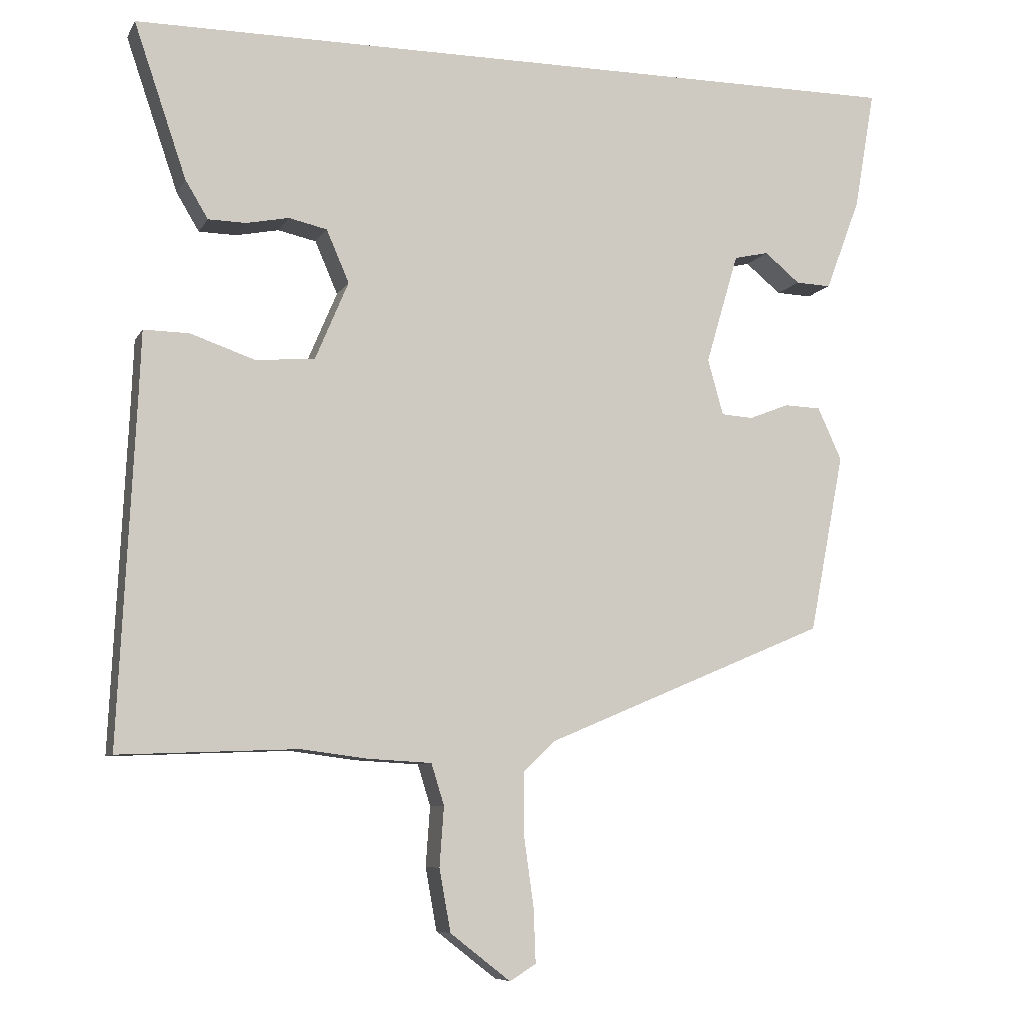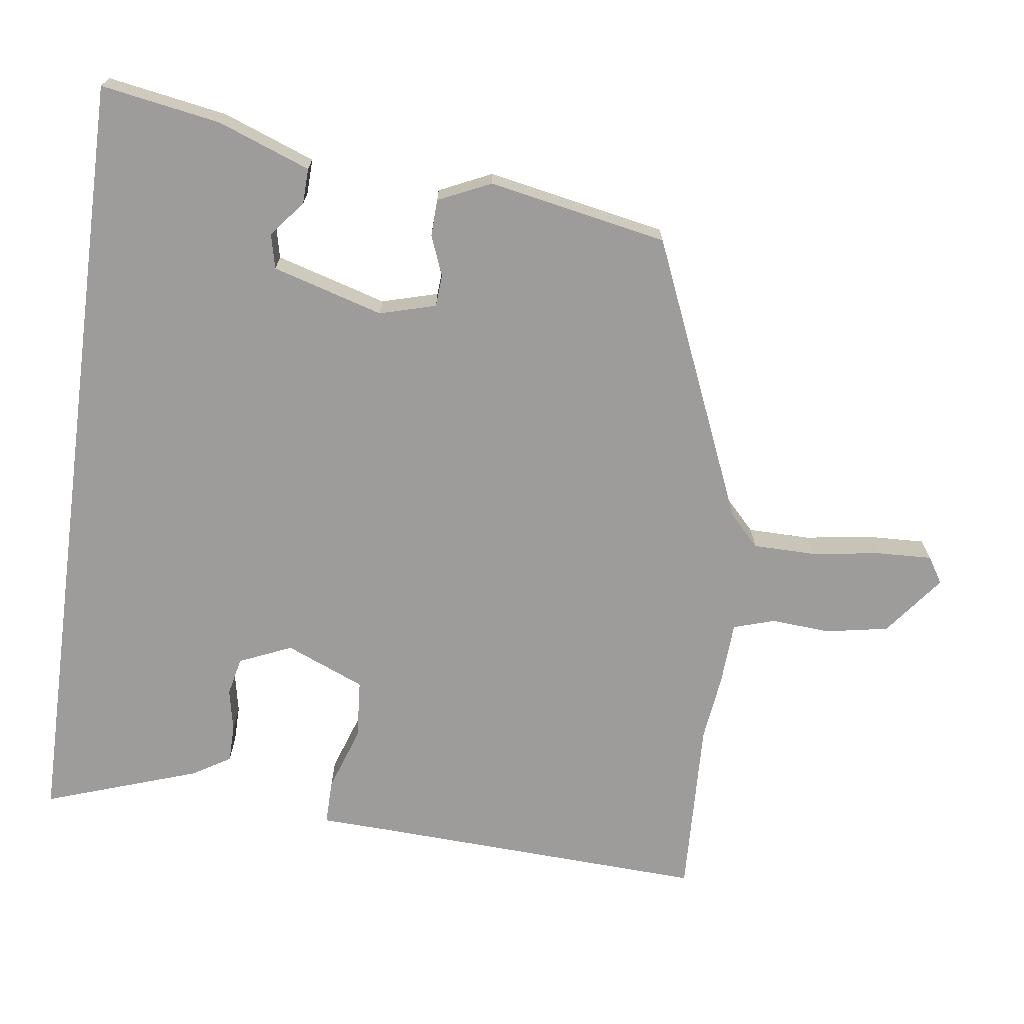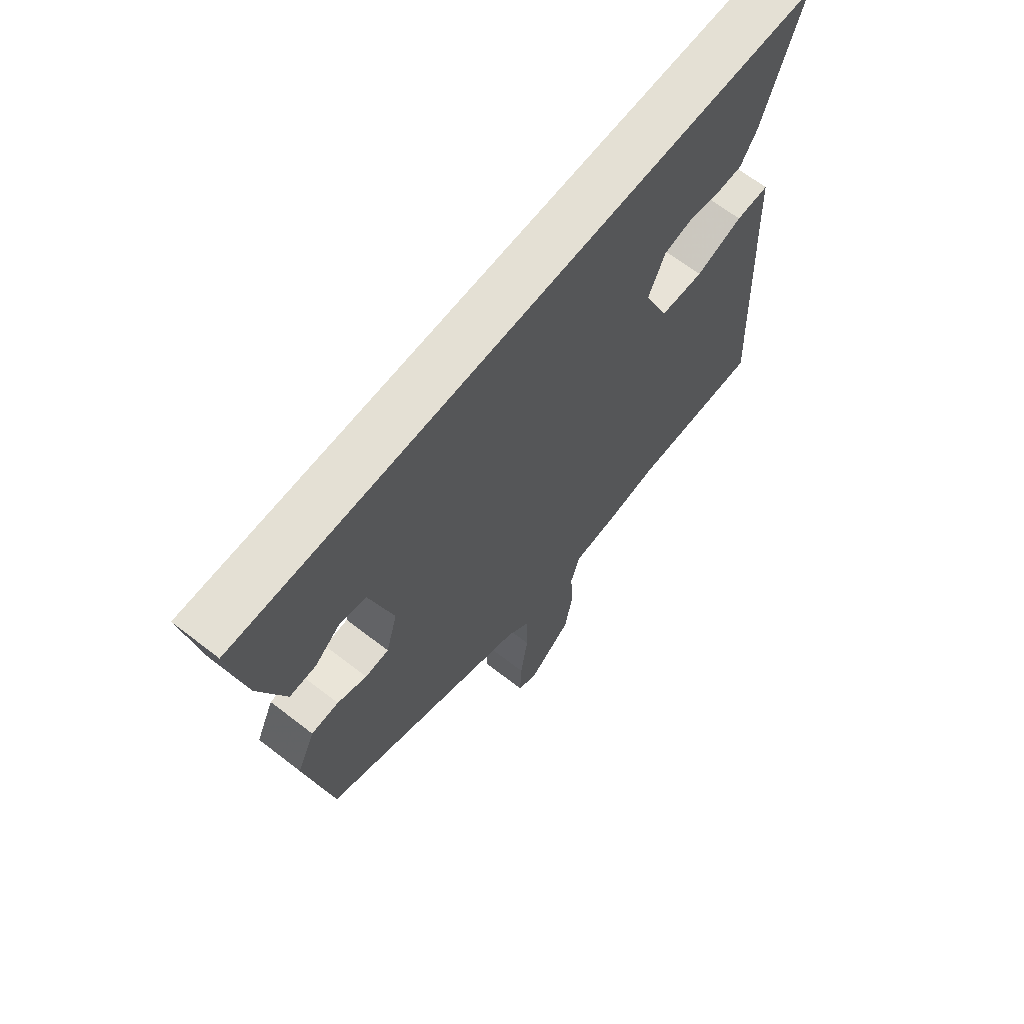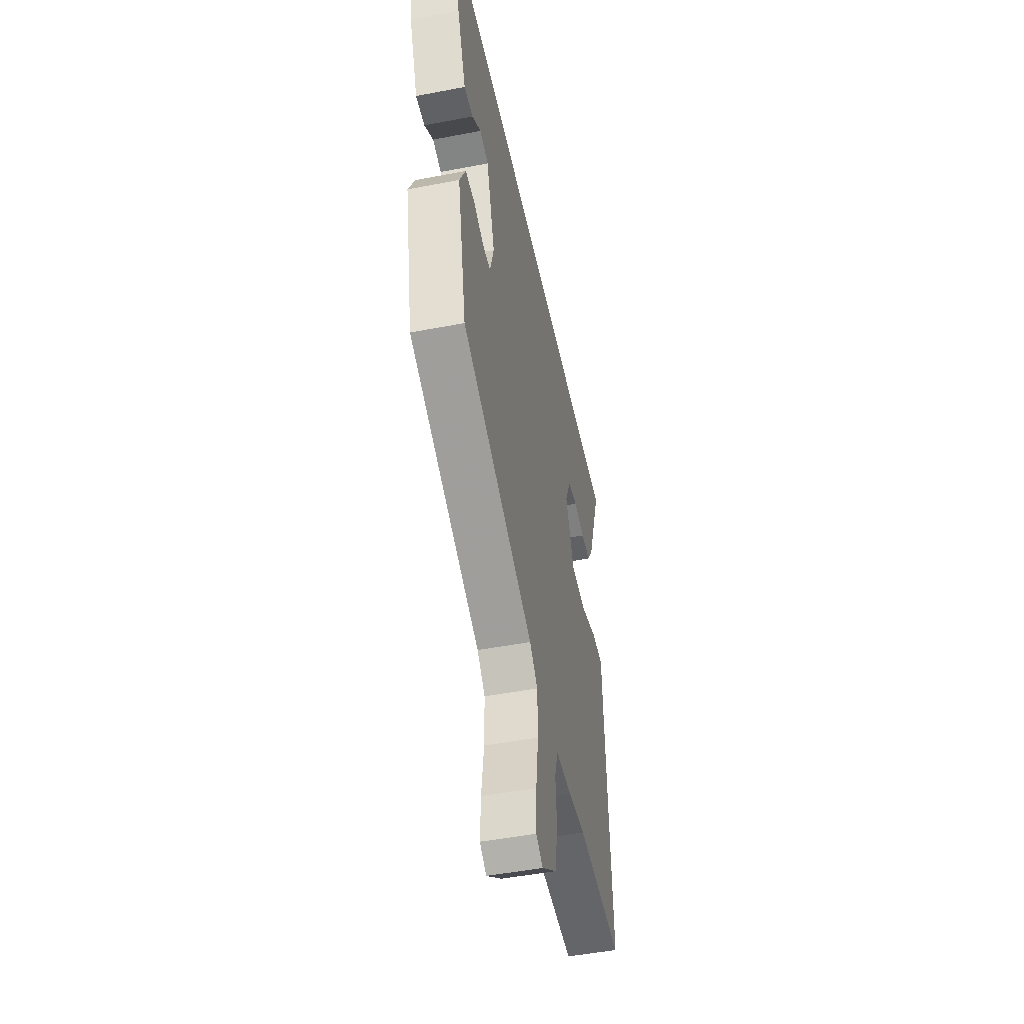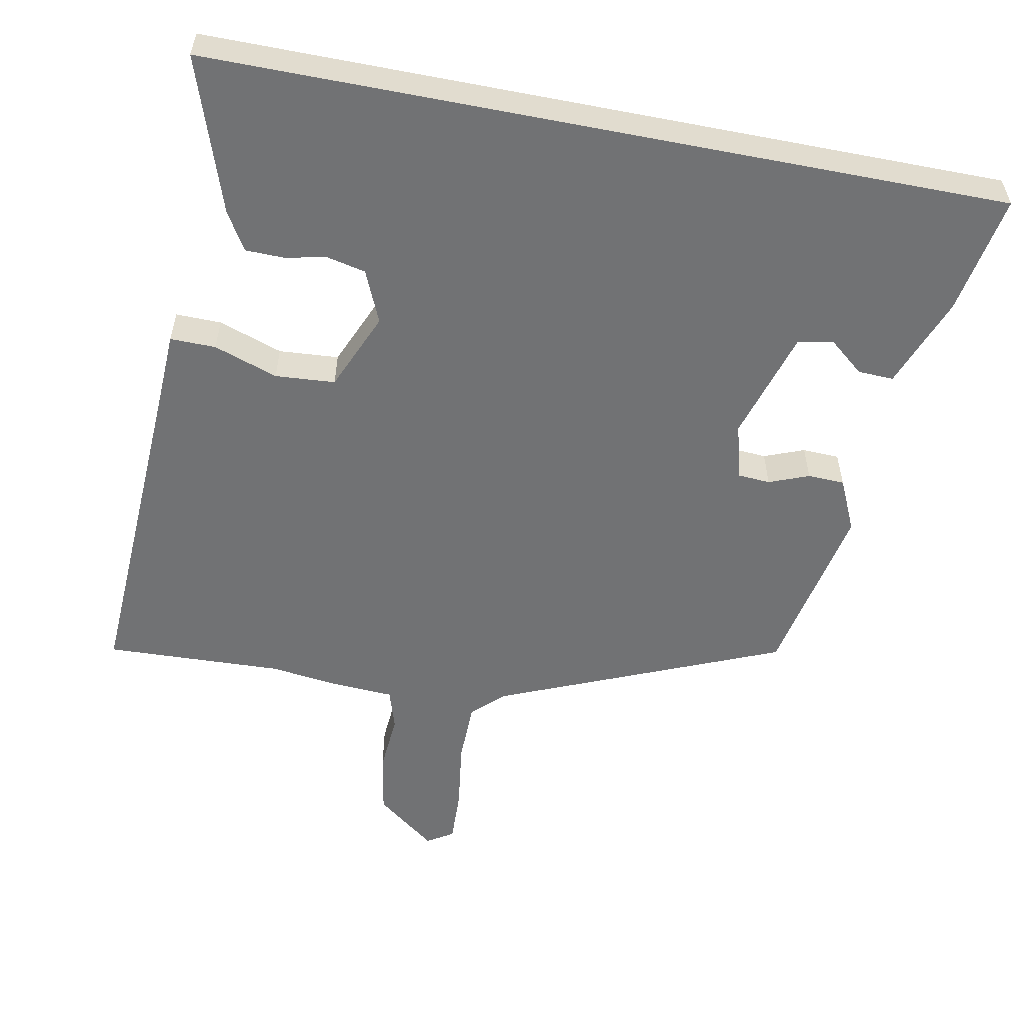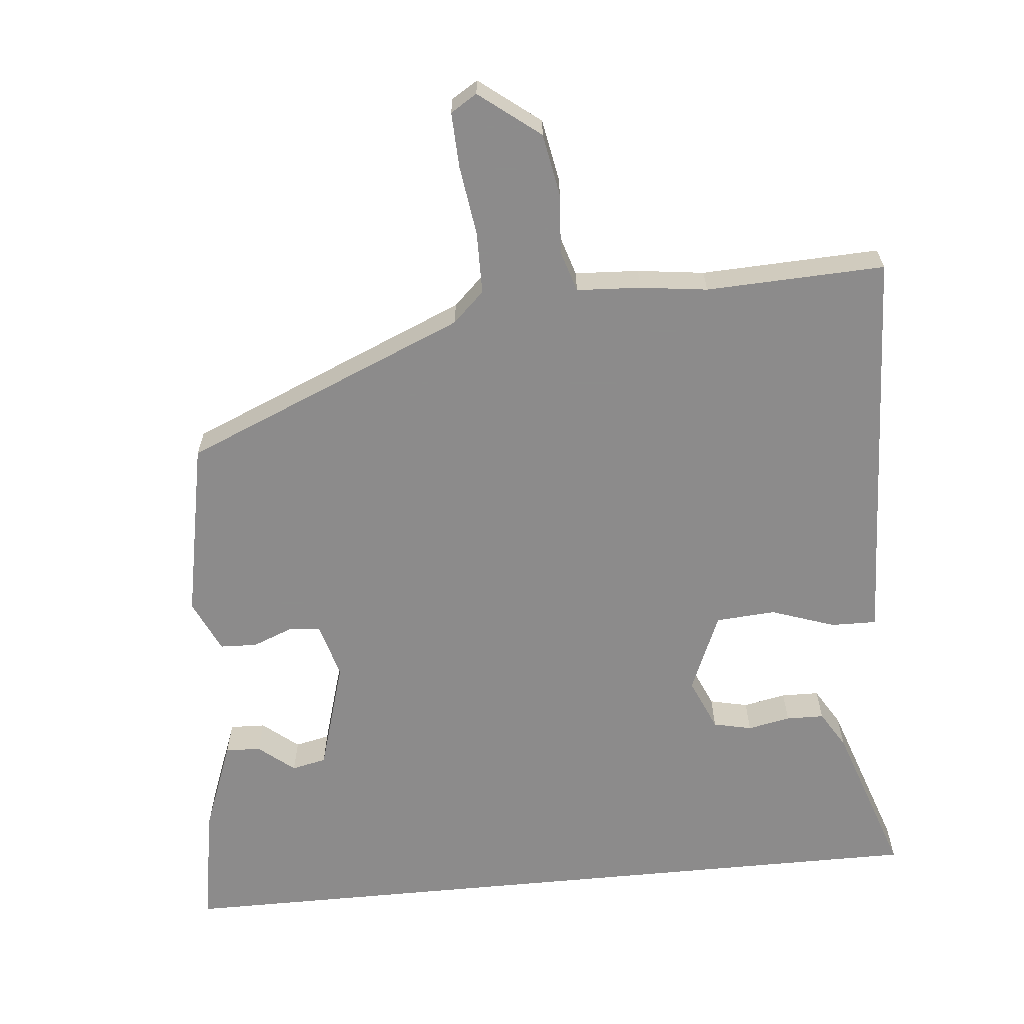
<metadata>
{"format":"obj","ext":"obj","renderer":"f3d","projection":"perspective","resolution":1024,"background":"white","views":[{"elev":-7.8,"azim":-17.7,"up":"+Z"},{"elev":-70.3,"azim":82.4,"up":"+Y"},{"elev":66.0,"azim":127.9,"up":"+Z"},{"elev":-49.2,"azim":102.0,"up":"+Z"},{"elev":-55.4,"azim":-11.1,"up":"+Y"},{"elev":-64.0,"azim":-174.5,"up":"+Y"}]}
</metadata>
<code>
v -0.563 0.07 0.5
v 0.554 0.07 0.5
v 0.525 0.07 0.332
v 0.476 0.07 0.202
v 0.426 0.07 0.204
v 0.376 0.07 0.245
v 0.327 0.07 0.234
v 0.281 0.07 0.078
v 0.303 0.07 -0.001
v 0.348 0.07 -0.004
v 0.404 0.07 0.018
v 0.456 0.07 0.016
v 0.49 0.07 -0.058
v 0.441 0.07 -0.31
v 0.043 0.07 -0.478
v -0.001 0.07 -0.52
v -0.002 0.07 -0.607
v 0.012 0.07 -0.706
v 0.015 0.07 -0.783
v -0.022 0.07 -0.806
v -0.107 0.07 -0.74
v -0.123 0.07 -0.652
v -0.117 0.07 -0.568
v -0.135 0.07 -0.51
v -0.225 0.07 -0.505
v -0.319 0.07 -0.493
v -0.57 0.07 -0.503
v -0.547 0.07 -0.028
v -0.543 0.07 0.069
v -0.479 0.07 0.068
v -0.389 0.07 0.037
v -0.305 0.07 0.043
v -0.258 0.07 0.154
v -0.29 0.07 0.228
v -0.344 0.07 0.24
v -0.404 0.07 0.228
v -0.457 0.07 0.229
v -0.489 0.07 0.282
v -0.563 0 0.5
v 0.554 0 0.5
v 0.525 0 0.332
v 0.476 0 0.202
v 0.426 0 0.204
v 0.376 0 0.245
v 0.327 0 0.234
v 0.281 0 0.078
v 0.303 0 -0.001
v 0.348 0 -0.004
v 0.404 0 0.018
v 0.456 0 0.016
v 0.49 0 -0.058
v 0.441 0 -0.31
v 0.043 0 -0.478
v -0.001 0 -0.52
v -0.002 0 -0.607
v 0.012 0 -0.706
v 0.015 0 -0.783
v -0.022 0 -0.806
v -0.107 0 -0.74
v -0.123 0 -0.652
v -0.117 0 -0.568
v -0.135 0 -0.51
v -0.225 0 -0.505
v -0.319 0 -0.493
v -0.57 0 -0.503
v -0.547 0 -0.028
v -0.543 0 0.069
v -0.479 0 0.068
v -0.389 0 0.037
v -0.305 0 0.043
v -0.258 0 0.154
v -0.29 0 0.228
v -0.344 0 0.24
v -0.404 0 0.228
v -0.457 0 0.229
v -0.489 0 0.282
f 38 1 2
f 37 38 2
f 36 37 2
f 35 36 2
f 34 35 2 3
f 33 34 3
f 32 33 3
f 28 29 30 31
f 28 31 32
f 27 28 32
f 26 27 32
f 24 25 26 32
f 23 24 32
f 21 22 23
f 20 21 23
f 19 20 23
f 18 19 23
f 17 18 23
f 16 17 23 32
f 15 16 32
f 13 14 15
f 12 13 15
f 11 12 15
f 10 11 15
f 9 10 15
f 8 9 15 32
f 7 8 32
f 3 4 5 6
f 3 6 7
f 3 7 32
f 40 39 76
f 40 76 75
f 40 75 74
f 40 74 73
f 41 40 73 72
f 41 72 71
f 41 71 70
f 69 68 67 66
f 70 69 66
f 70 66 65
f 70 65 64
f 70 64 63 62
f 70 62 61
f 61 60 59
f 61 59 58
f 61 58 57
f 61 57 56
f 61 56 55
f 70 61 55 54
f 70 54 53
f 53 52 51
f 53 51 50
f 53 50 49
f 53 49 48
f 53 48 47
f 70 53 47 46
f 70 46 45
f 44 43 42 41
f 45 44 41
f 70 45 41
f 1 39 40 2
f 2 40 41 3
f 3 41 42 4
f 4 42 43 5
f 5 43 44 6
f 6 44 45 7
f 7 45 46 8
f 8 46 47 9
f 9 47 48 10
f 10 48 49 11
f 11 49 50 12
f 12 50 51 13
f 13 51 52 14
f 14 52 53 15
f 15 53 54 16
f 16 54 55 17
f 17 55 56 18
f 18 56 57 19
f 19 57 58 20
f 20 58 59 21
f 21 59 60 22
f 22 60 61 23
f 23 61 62 24
f 24 62 63 25
f 25 63 64 26
f 26 64 65 27
f 27 65 66 28
f 28 66 67 29
f 29 67 68 30
f 30 68 69 31
f 31 69 70 32
f 32 70 71 33
f 33 71 72 34
f 34 72 73 35
f 35 73 74 36
f 36 74 75 37
f 37 75 76 38
f 38 76 39 1

</code>
